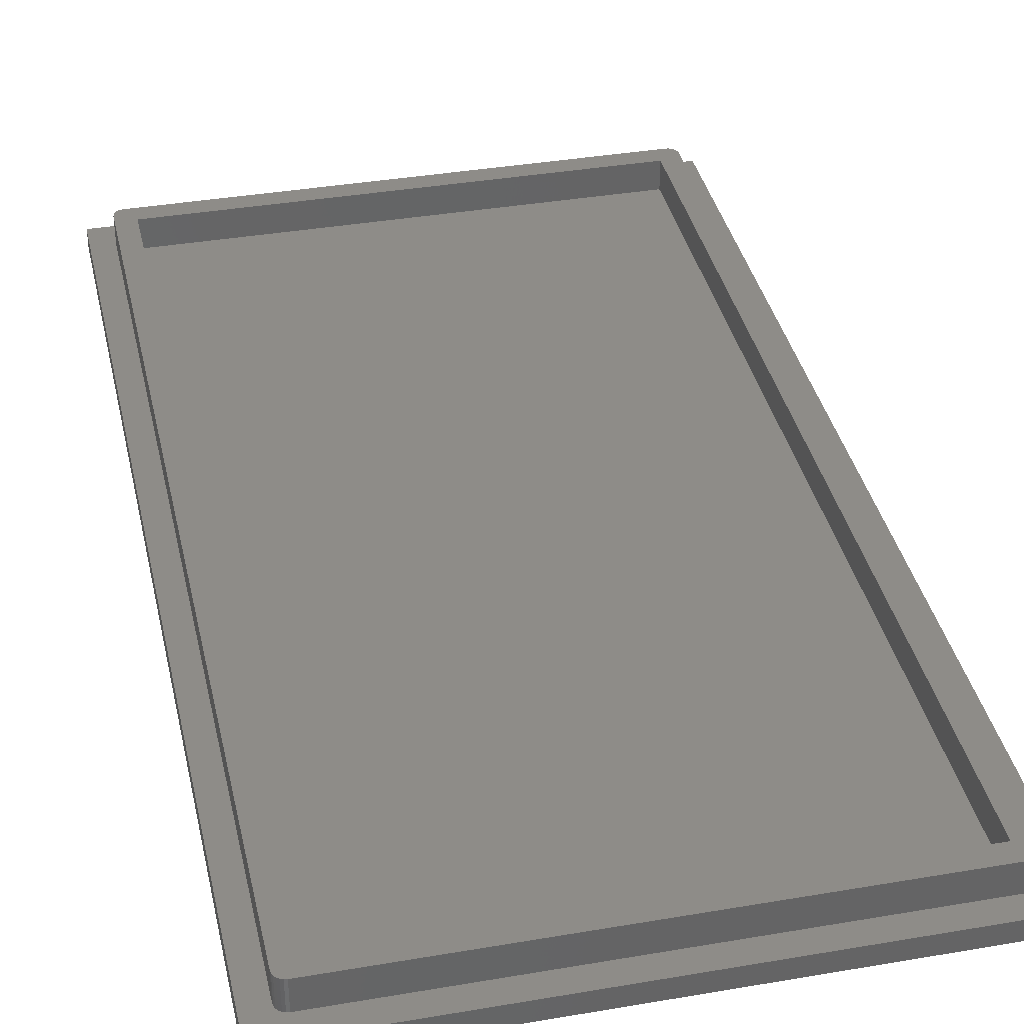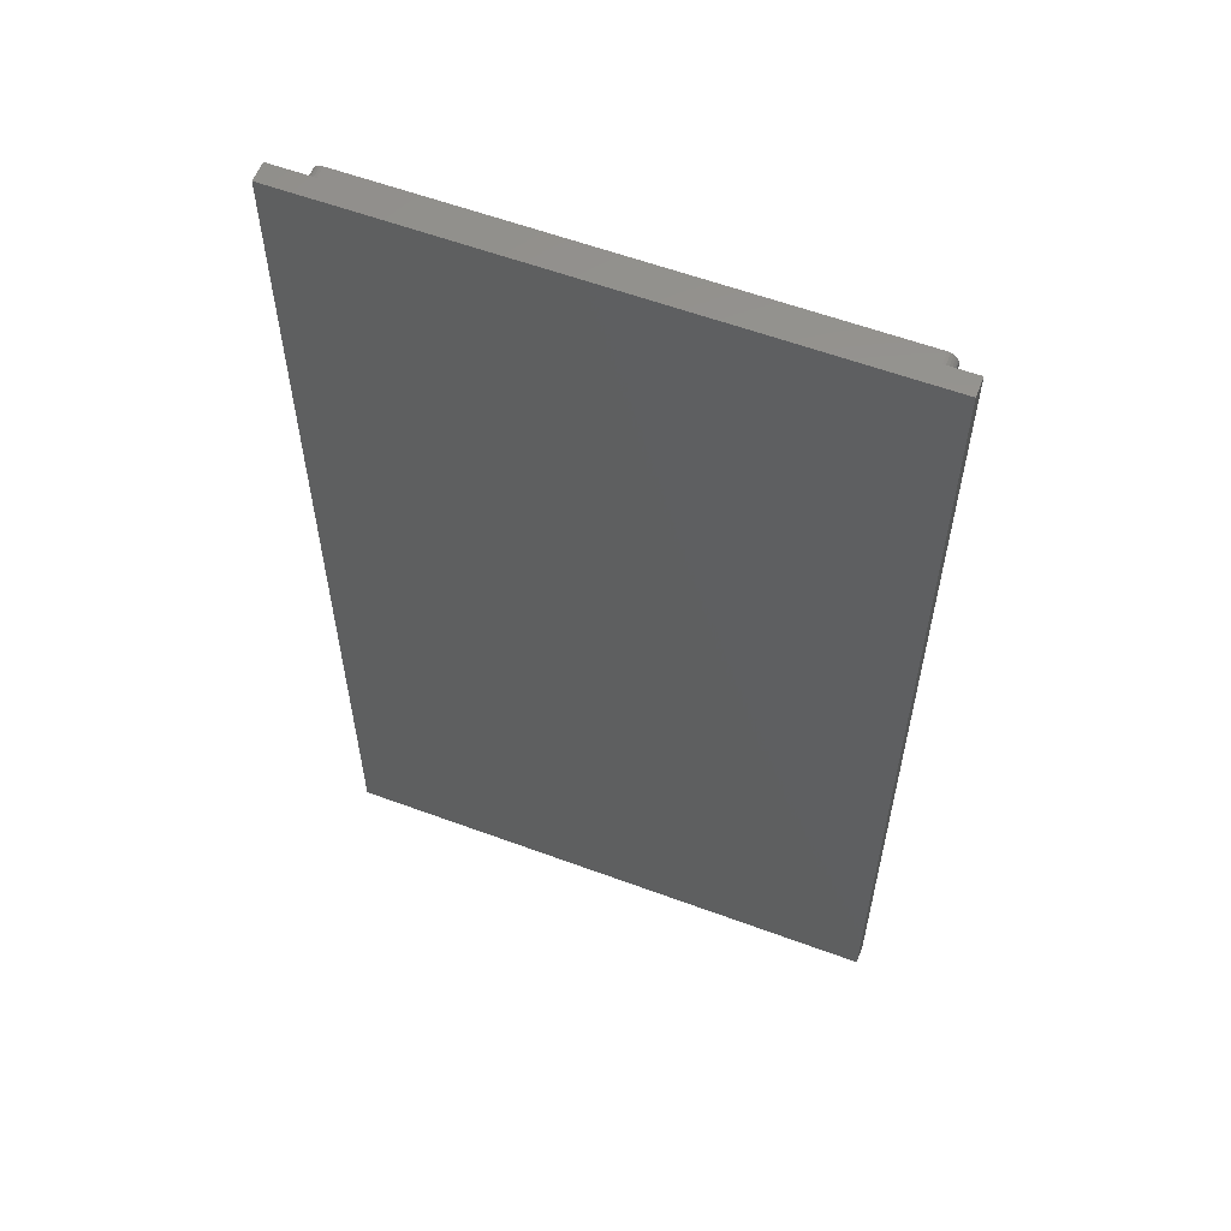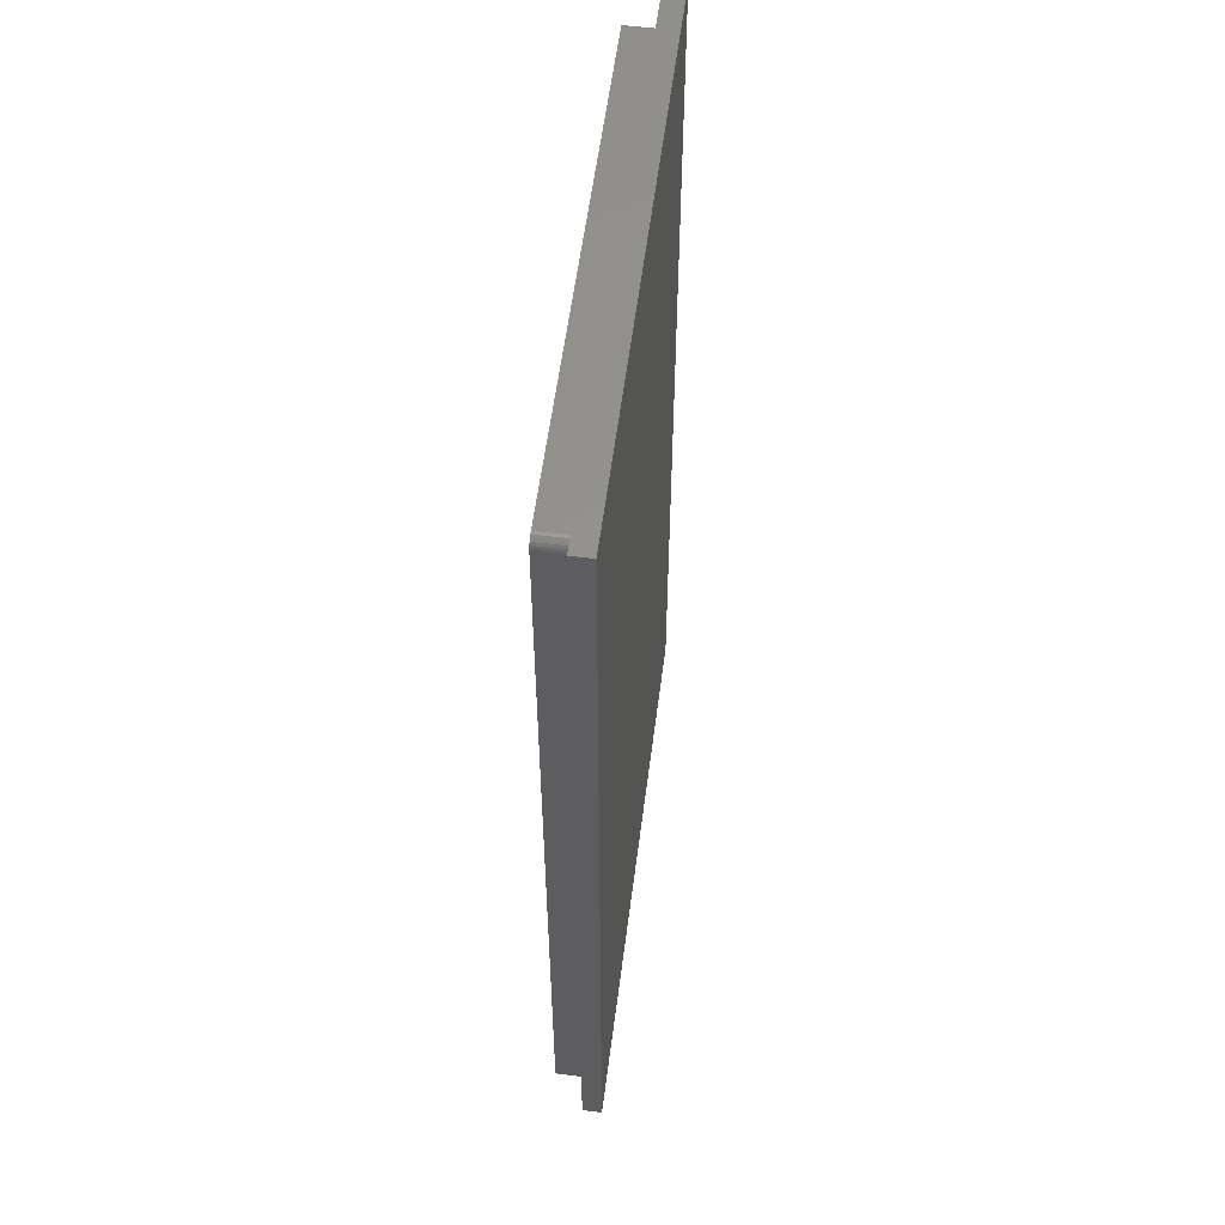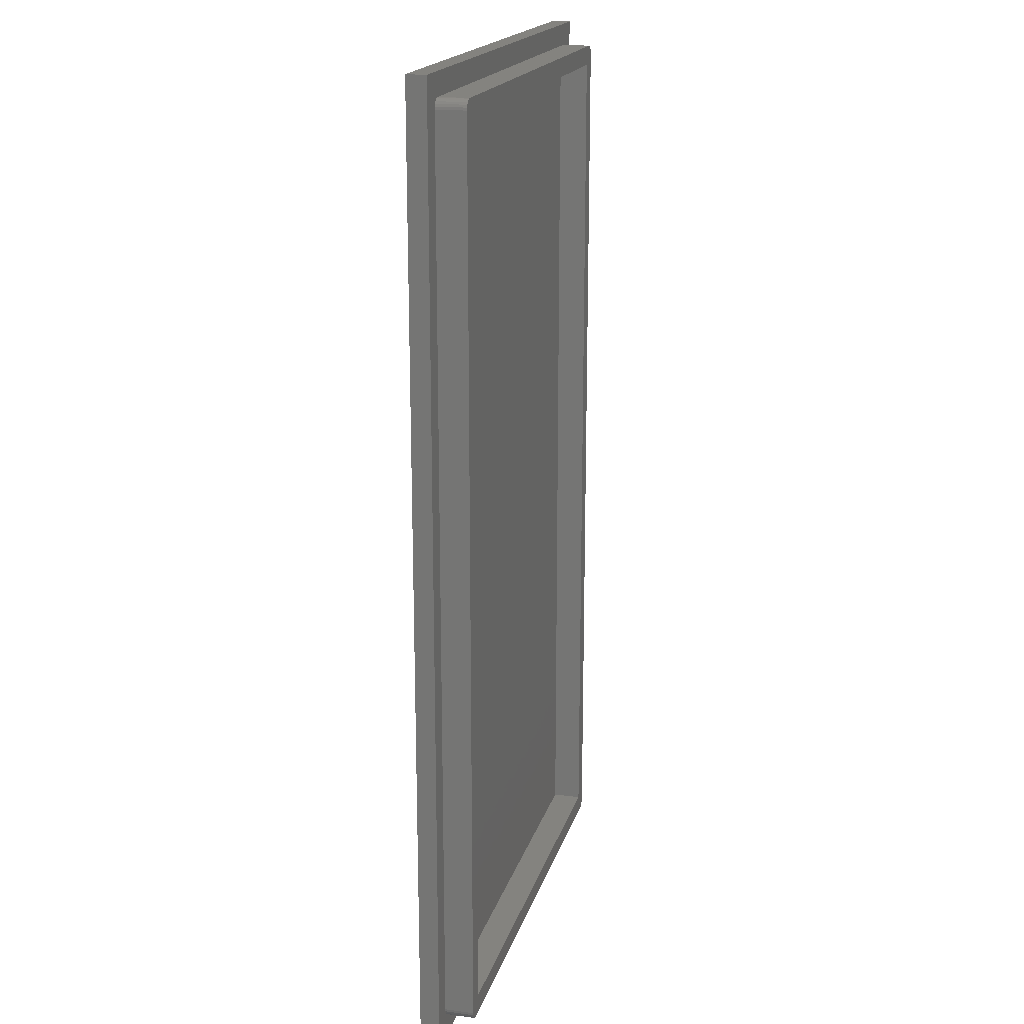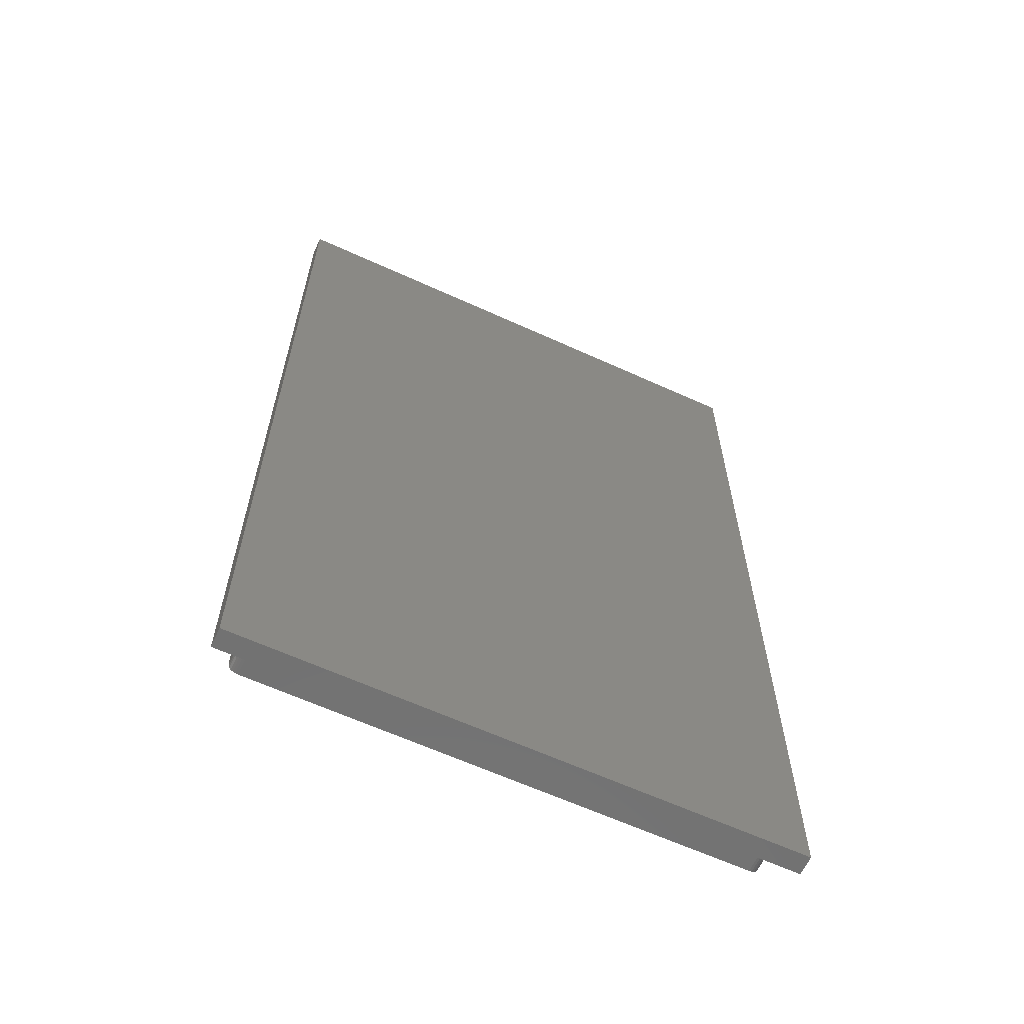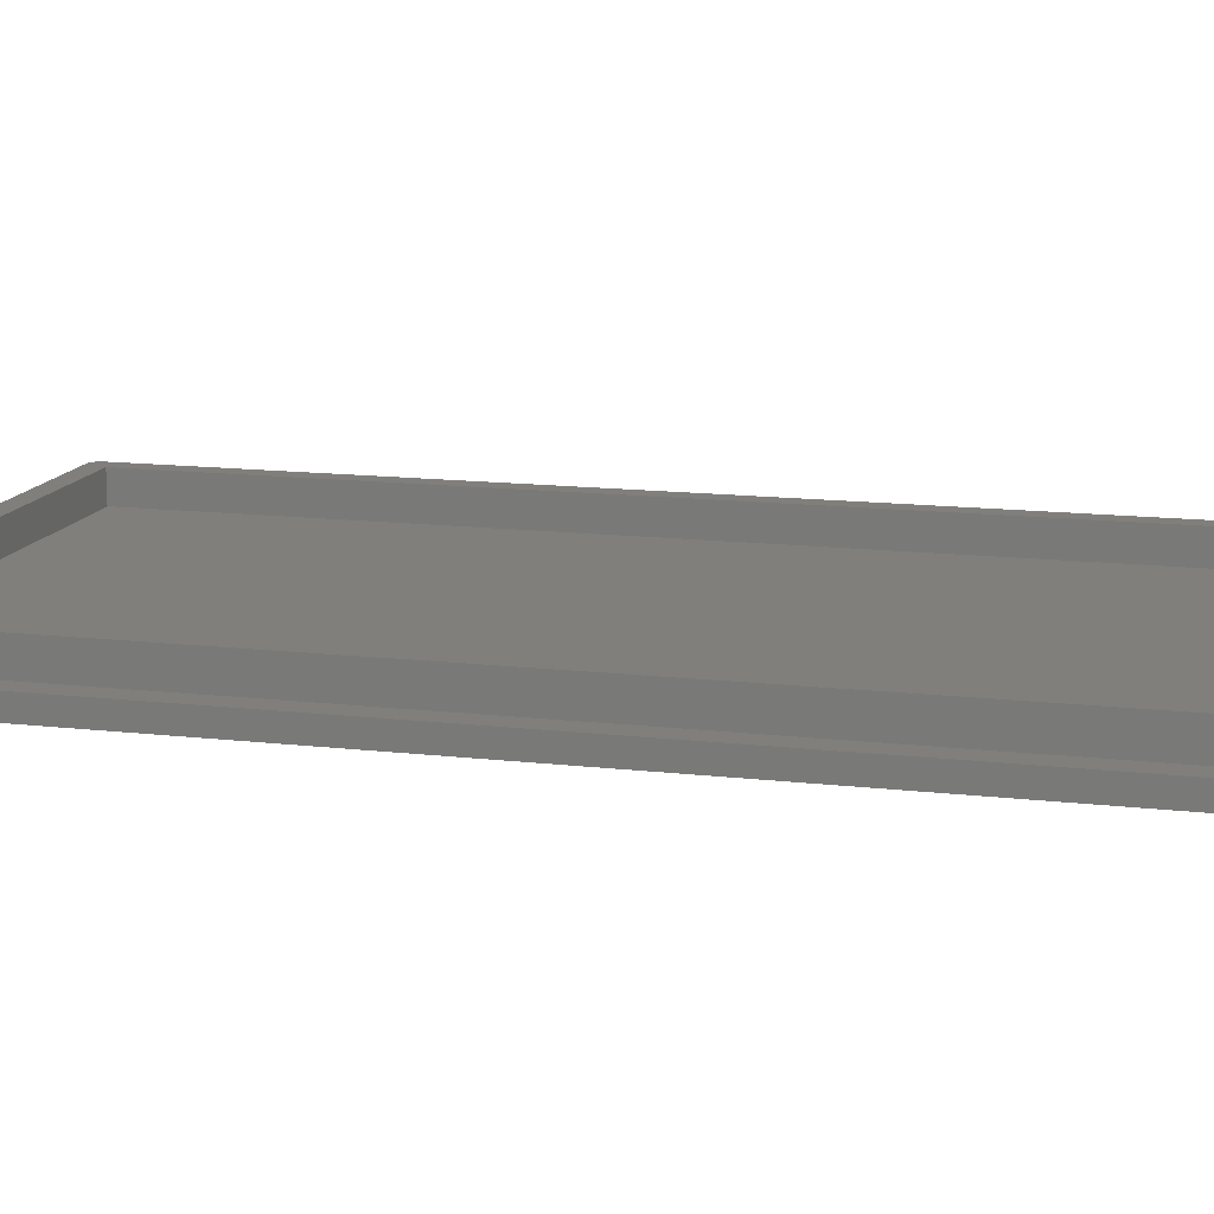
<metadata>
{"format":"stl","ext":"stl","renderer":"f3d","projection":"perspective","resolution":1024,"background":"white","views":[{"elev":37.3,"azim":-12.4,"up":"+Y"},{"elev":58.6,"azim":20.9,"up":"+Z"},{"elev":56.8,"azim":-82.7,"up":"+Z"},{"elev":18.4,"azim":104.5,"up":"+Z"},{"elev":-63.4,"azim":-24.7,"up":"+Z"},{"elev":13.5,"azim":104.9,"up":"+Y"}]}
</metadata>
<code>
# stl→obj: 72 verts, 140 faces
v 3.3 2 -2.3
v 3.3 5 -2.3
v 3.041 2 -2.334
v 3.041 5 -2.334
v 2.8 2 -2.434
v 2.8 5 -2.434
v 2.593 2 -2.593
v 2.593 5 -2.593
v 2.434 2 -2.8
v 2.434 5 -2.8
v 2.334 2 -3.041
v 2.334 5 -3.041
v 2.3 2 -3.3
v 2.3 5 -3.3
v 2.3 5 -95.7
v 2.3 2 -95.7
v 4.3 5 -4.3
v 51.7 5 -4.3
v 52.7 5 -2.3
v 52.96 5 -2.334
v 4.3 5 -94.7
v 51.7 5 -94.7
v 3.3 5 -96.7
v 3.041 5 -96.67
v 2.8 5 -96.57
v 2.593 5 -96.41
v 53.7 5 -95.7
v 52.96 5 -96.67
v 52.7 5 -96.7
v 53.7 5 -3.3
v 53.2 5 -2.434
v 53.41 5 -2.593
v 53.57 5 -2.8
v 53.67 5 -3.041
v 53.67 5 -95.96
v 53.57 5 -96.2
v 53.41 5 -96.41
v 53.2 5 -96.57
v 2.434 5 -96.2
v 2.334 5 -95.96
v 53.7 2 -3.3
v 53.67 2 -3.041
v 53.57 2 -2.8
v 53.41 2 -2.593
v 53.2 2 -2.434
v 52.96 2 -2.334
v 52.7 2 -2.3
v 53.7 2 -95.7
v 52.7 2 -96.7
v 52.96 2 -96.67
v 53.2 2 -96.57
v 53.41 2 -96.41
v 53.57 2 -96.2
v 53.67 2 -95.96
v 2.334 2 -95.96
v 2.434 2 -96.2
v 2.593 2 -96.41
v 2.8 2 -96.57
v 3.041 2 -96.67
v 3.3 2 -96.7
v 51.7 2 -94.7
v 51.7 2 -4.3
v 4.3 2 -94.7
v 4.3 2 -4.3
v 0 2 0
v -9.861e-31 2 -99
v 56 2 0
v 56 2 -99
v 56 0 -99
v -9.861e-31 0 -99
v 56 0 4.93e-31
v 0 0 0
f 1 2 3
f 3 2 4
f 3 4 5
f 5 4 6
f 5 6 7
f 7 6 8
f 7 8 9
f 9 8 10
f 9 10 11
f 11 10 12
f 11 12 13
f 13 12 14
f 14 15 13
f 13 15 16
f 17 2 18
f 18 2 19
f 18 19 20
f 21 14 17
f 17 14 4
f 17 4 2
f 22 23 21
f 21 23 24
f 21 24 15
f 15 24 25
f 15 25 26
f 18 27 22
f 22 27 28
f 22 28 29
f 12 10 14
f 14 10 8
f 14 8 6
f 6 4 14
f 18 20 30
f 30 20 31
f 30 31 32
f 32 33 30
f 30 33 34
f 30 27 18
f 35 36 27
f 27 36 37
f 27 37 38
f 38 28 27
f 29 23 22
f 26 39 15
f 15 39 40
f 15 14 21
f 41 30 42
f 42 30 34
f 42 34 43
f 43 34 33
f 43 33 44
f 44 33 32
f 44 32 45
f 45 32 31
f 45 31 46
f 46 31 20
f 46 20 47
f 47 20 19
f 41 48 30
f 30 48 27
f 49 29 50
f 50 29 28
f 50 28 51
f 51 28 38
f 51 38 52
f 52 38 37
f 52 37 53
f 53 37 36
f 53 36 54
f 54 36 35
f 54 35 48
f 48 35 27
f 16 15 55
f 55 15 40
f 55 40 56
f 56 40 39
f 56 39 57
f 57 39 26
f 57 26 58
f 58 26 25
f 58 25 59
f 59 25 24
f 59 24 60
f 60 24 23
f 61 62 22
f 22 62 18
f 63 61 21
f 21 61 22
f 64 63 17
f 17 63 21
f 62 64 18
f 18 64 17
f 1 47 2
f 2 47 19
f 49 60 29
f 29 60 23
f 65 16 66
f 66 16 55
f 66 55 56
f 67 47 65
f 65 47 1
f 65 1 3
f 68 41 67
f 67 41 42
f 67 42 43
f 66 49 68
f 68 49 50
f 68 50 51
f 54 48 68
f 68 48 41
f 43 44 67
f 67 44 45
f 67 45 46
f 46 47 67
f 3 5 65
f 65 5 7
f 65 7 9
f 9 11 65
f 65 11 13
f 65 13 16
f 56 57 66
f 66 57 58
f 66 58 59
f 59 60 66
f 66 60 49
f 51 52 68
f 68 52 53
f 68 53 54
f 69 70 68
f 68 70 66
f 71 69 67
f 67 69 68
f 72 71 65
f 65 71 67
f 70 72 66
f 66 72 65
f 62 61 64
f 64 61 63
f 70 69 72
f 72 69 71

</code>
